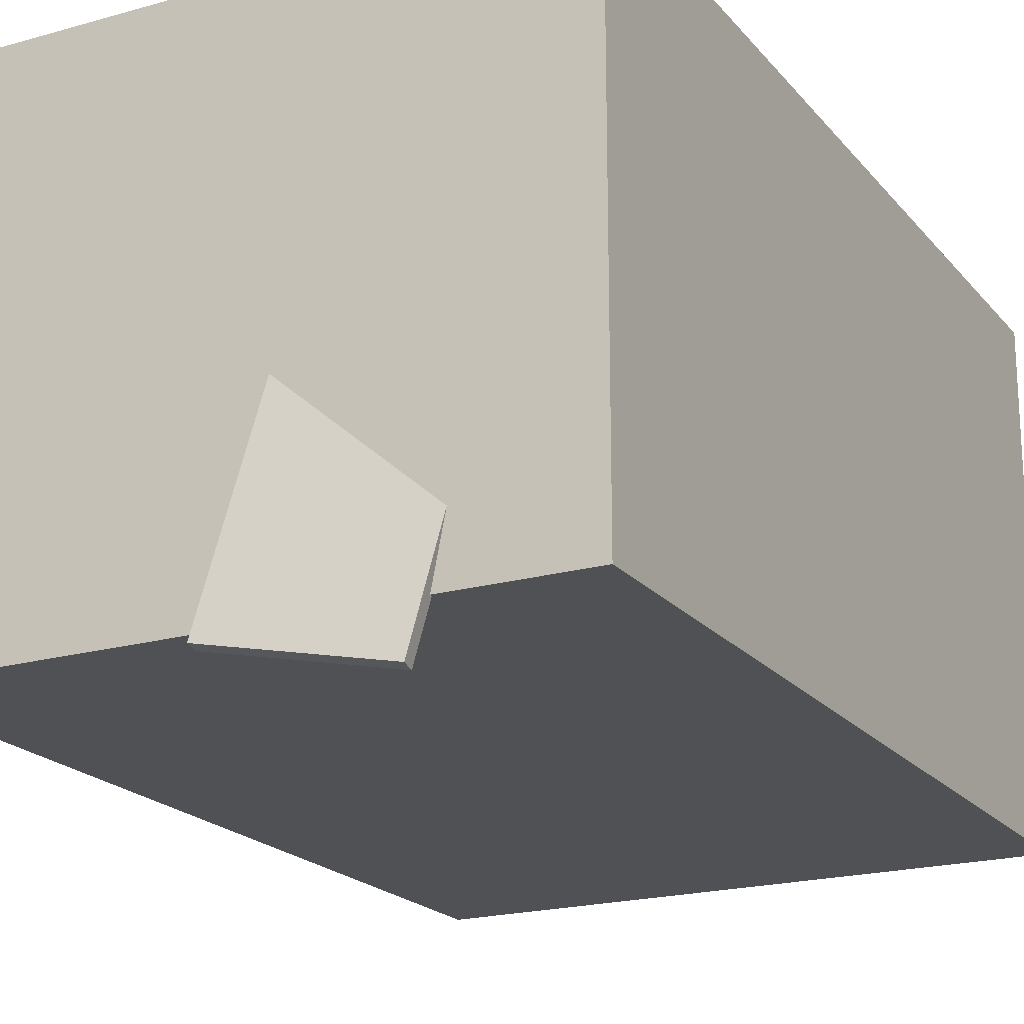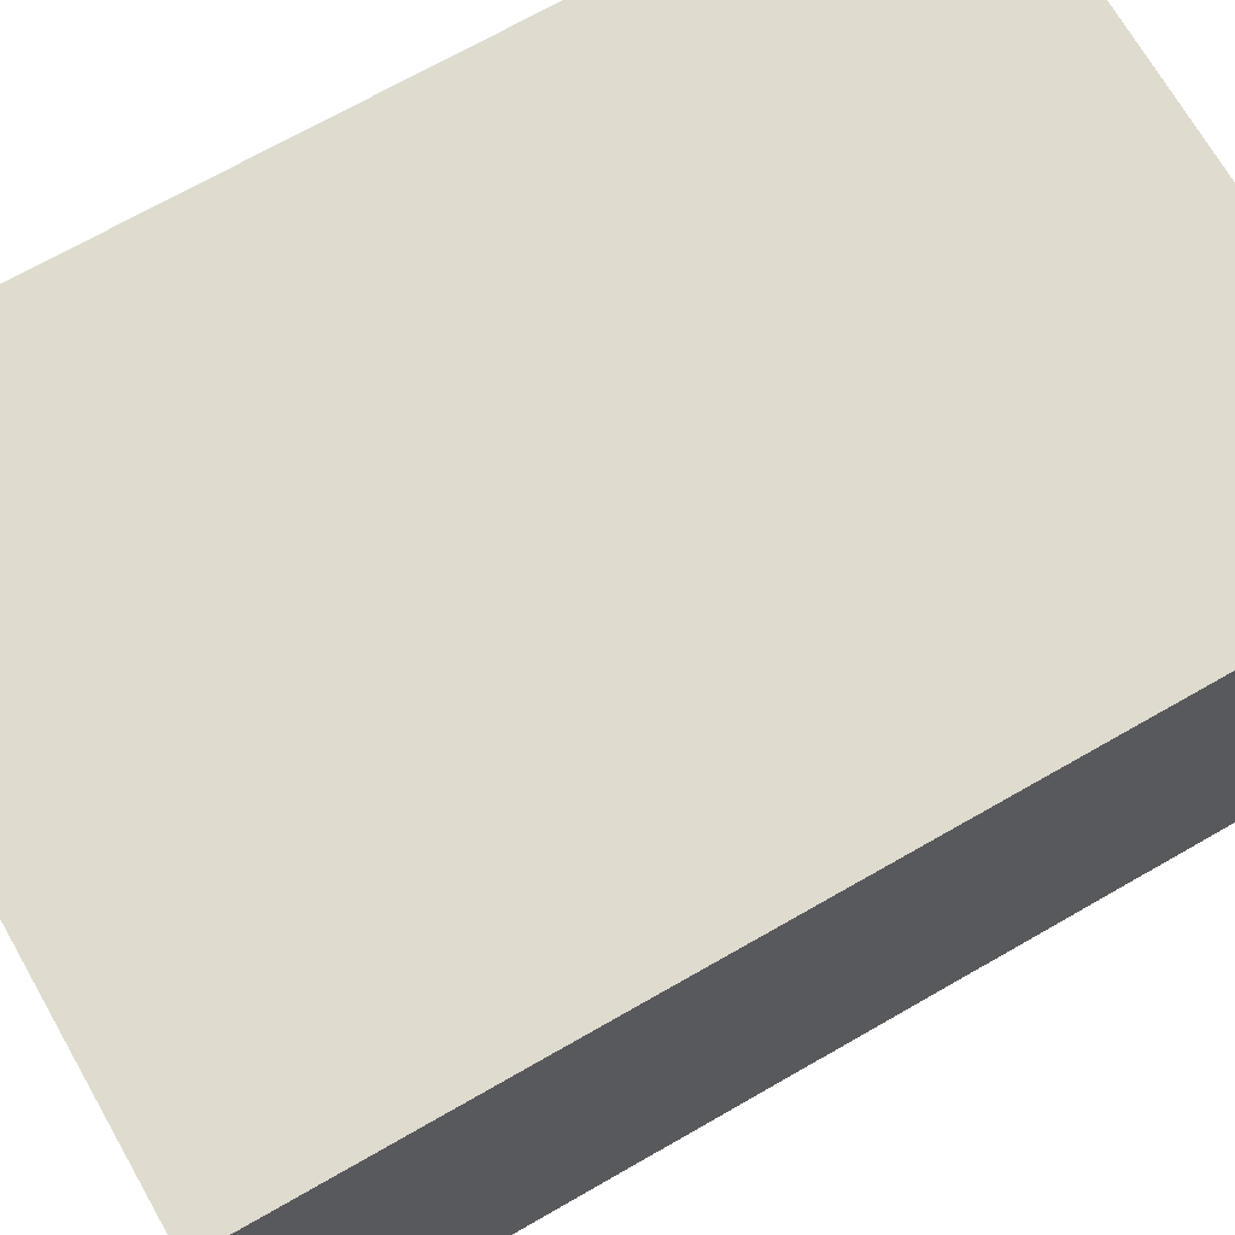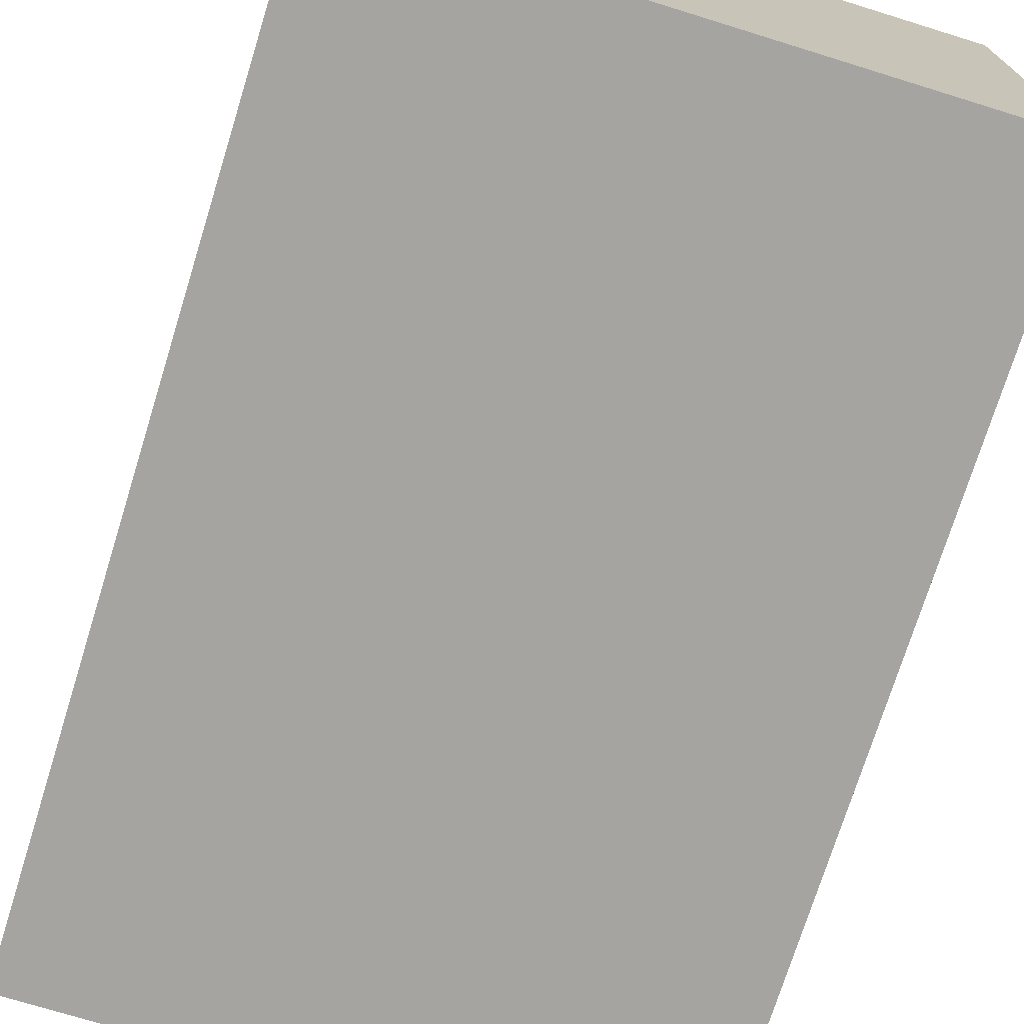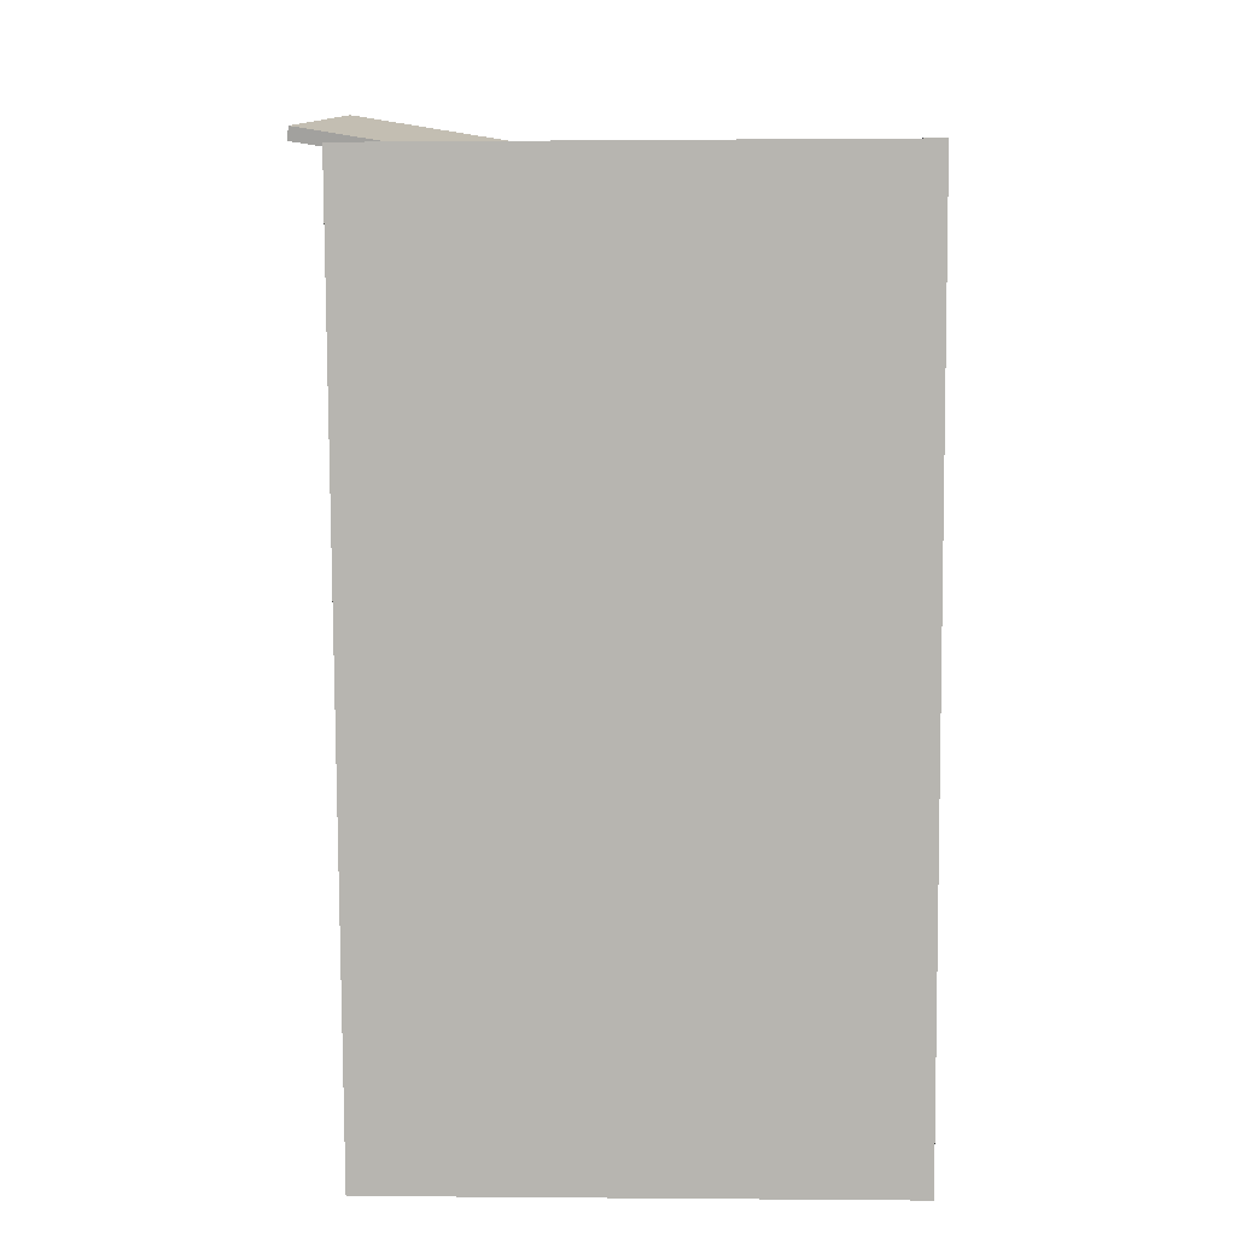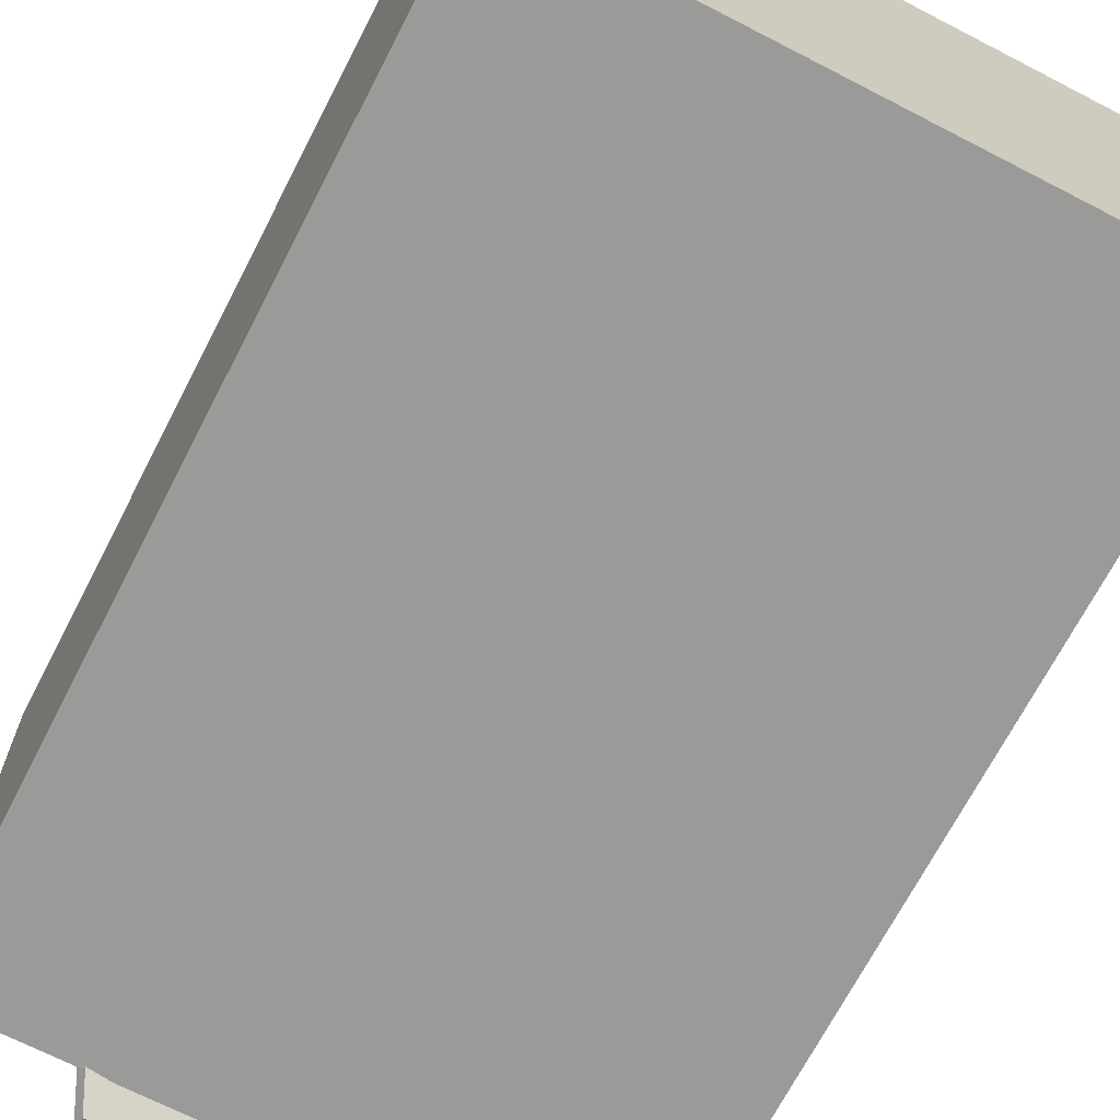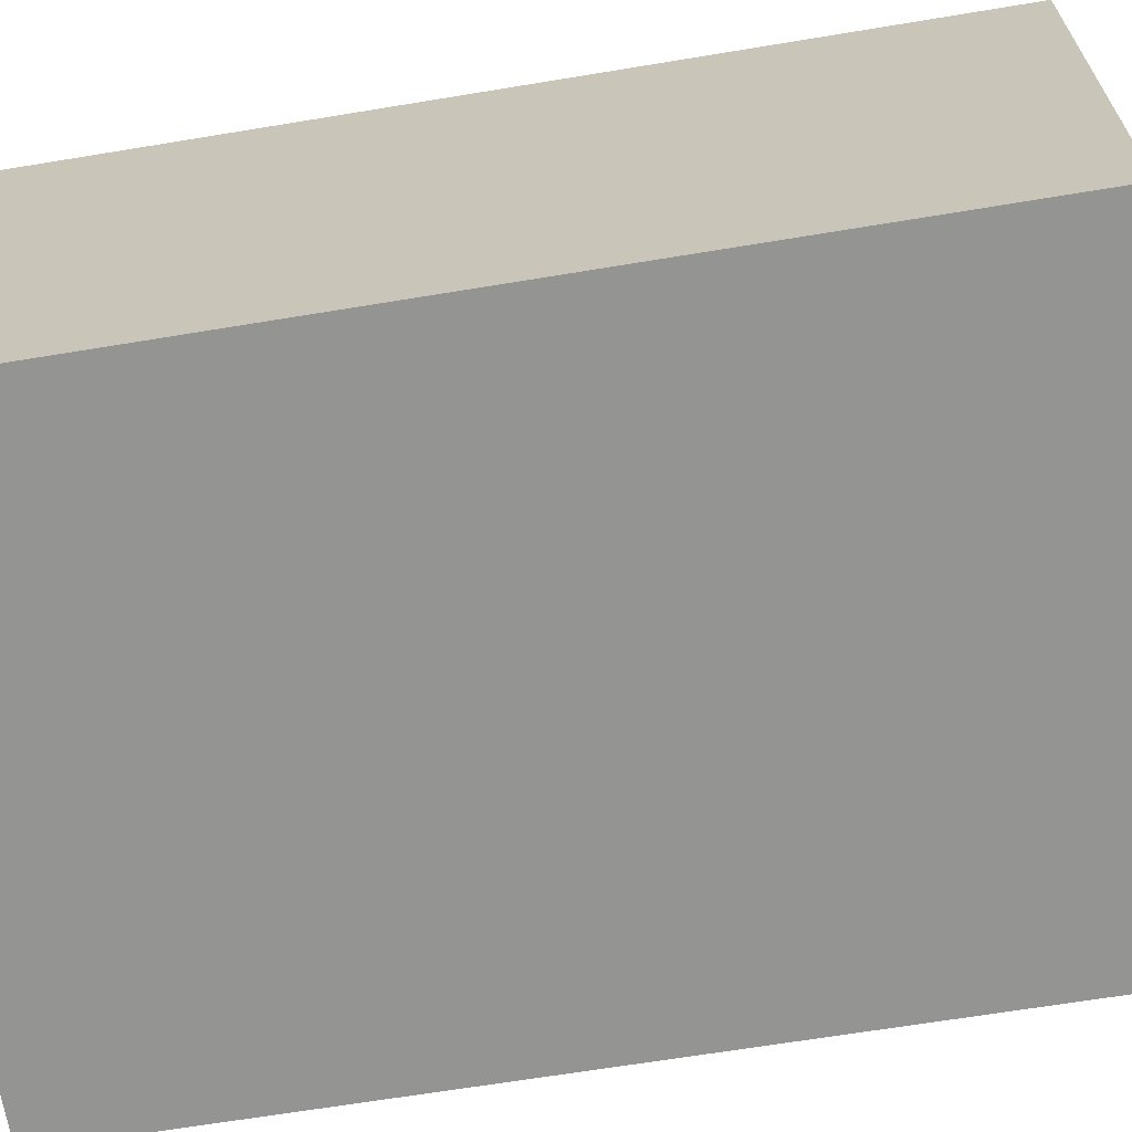
<metadata>
{"format":"obj","ext":"obj","renderer":"f3d","projection":"perspective","resolution":1024,"background":"white","views":[{"elev":-20.3,"azim":-150.6,"up":"+Z"},{"elev":70.8,"azim":62.0,"up":"+Z"},{"elev":-73.0,"azim":-15.4,"up":"+Z"},{"elev":6.9,"azim":-88.1,"up":"+Y"},{"elev":-69.0,"azim":-25.5,"up":"+Z"},{"elev":-66.9,"azim":101.3,"up":"+Z"}]}
</metadata>
<code>
v -0.02483 0.4957 -0.2641
v -0.106 0.4187 0.187
v -0.02282 0.483 -0.2659
v -0.104 0.406 0.1852
v -0.1813 0.4754 -0.2958
v -0.2625 0.3984 0.1553
v -0.1793 0.4627 -0.2976
v -0.2605 0.3858 0.1535
f 1.0 7.0 5.0
f 1.0 3.0 7.0
f 1.0 4.0 3.0
f 1.0 2.0 4.0
f 3.0 8.0 7.0
f 3.0 4.0 8.0
f 5.0 7.0 8.0
f 5.0 8.0 6.0
f 1.0 5.0 6.0
f 1.0 6.0 2.0
f 2.0 6.0 8.0
f 2.0 8.0 4.0
v -0.292 -0.4302 -0.2427
v -0.2929 -0.4281 0.2567
v -0.3202 0.4528 -0.2465
v -0.3211 0.4548 0.2529
v 0.2992 -0.4113 -0.2418
v 0.2984 -0.4092 0.2576
v 0.271 0.4716 -0.2455
v 0.2702 0.4737 0.2538
f 9.0 15.0 13.0
f 9.0 11.0 15.0
f 9.0 12.0 11.0
f 9.0 10.0 12.0
f 11.0 16.0 15.0
f 11.0 12.0 16.0
f 13.0 15.0 16.0
f 13.0 16.0 14.0
f 9.0 13.0 14.0
f 9.0 14.0 10.0
f 10.0 14.0 16.0
f 10.0 16.0 12.0

</code>
